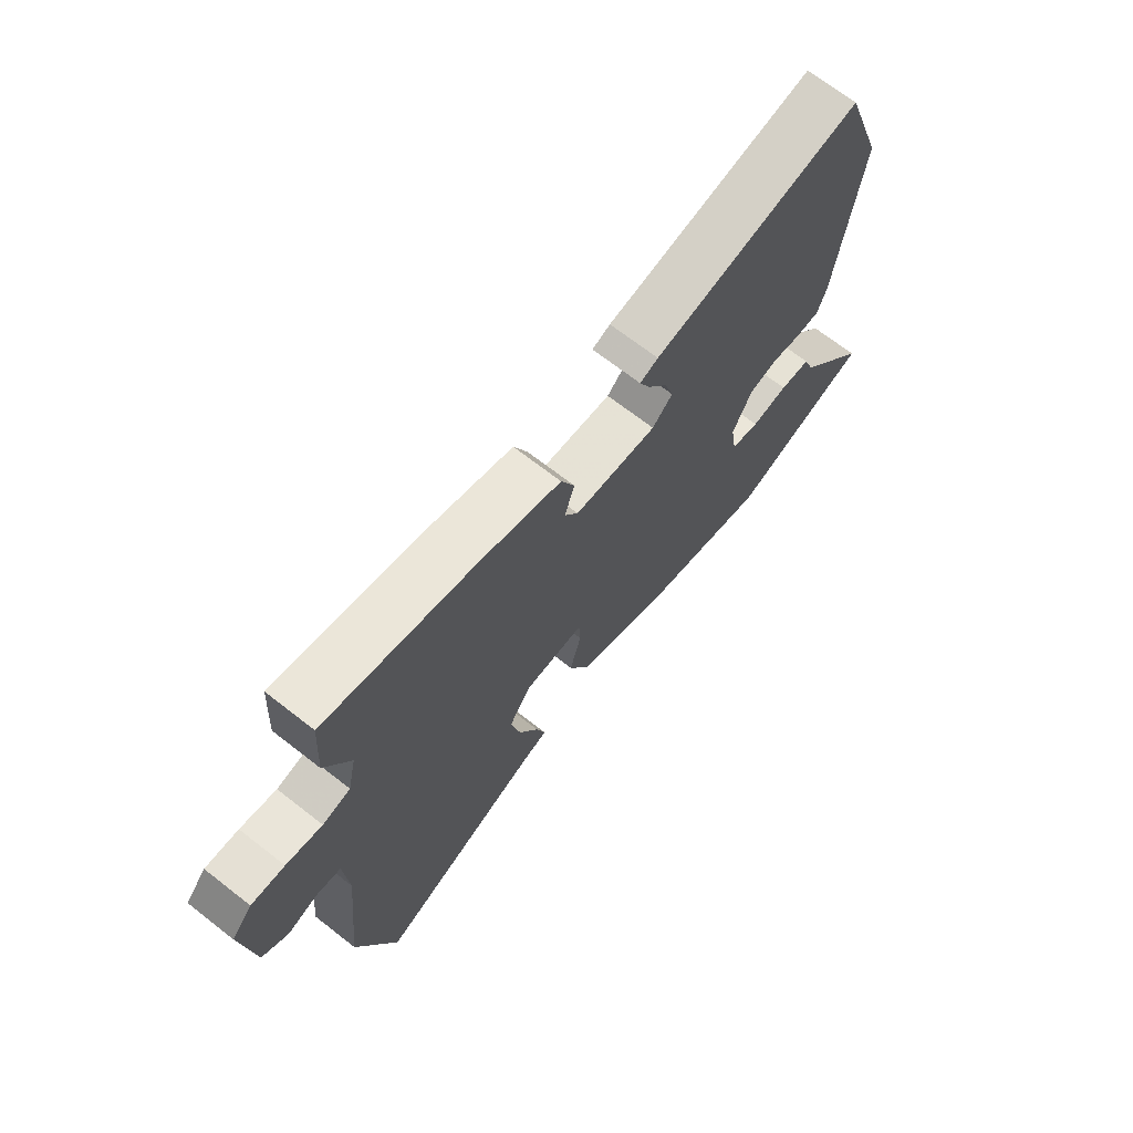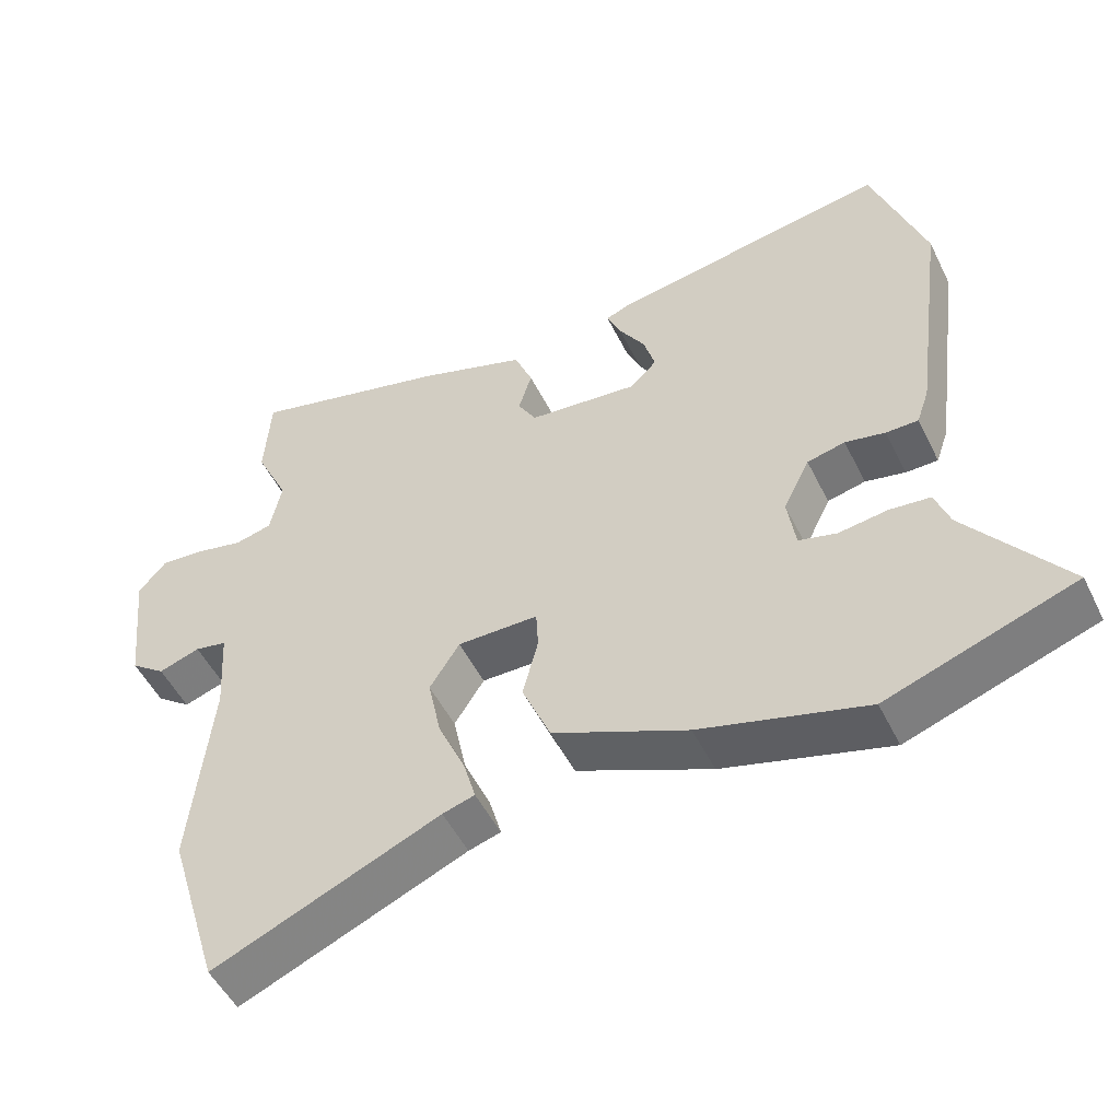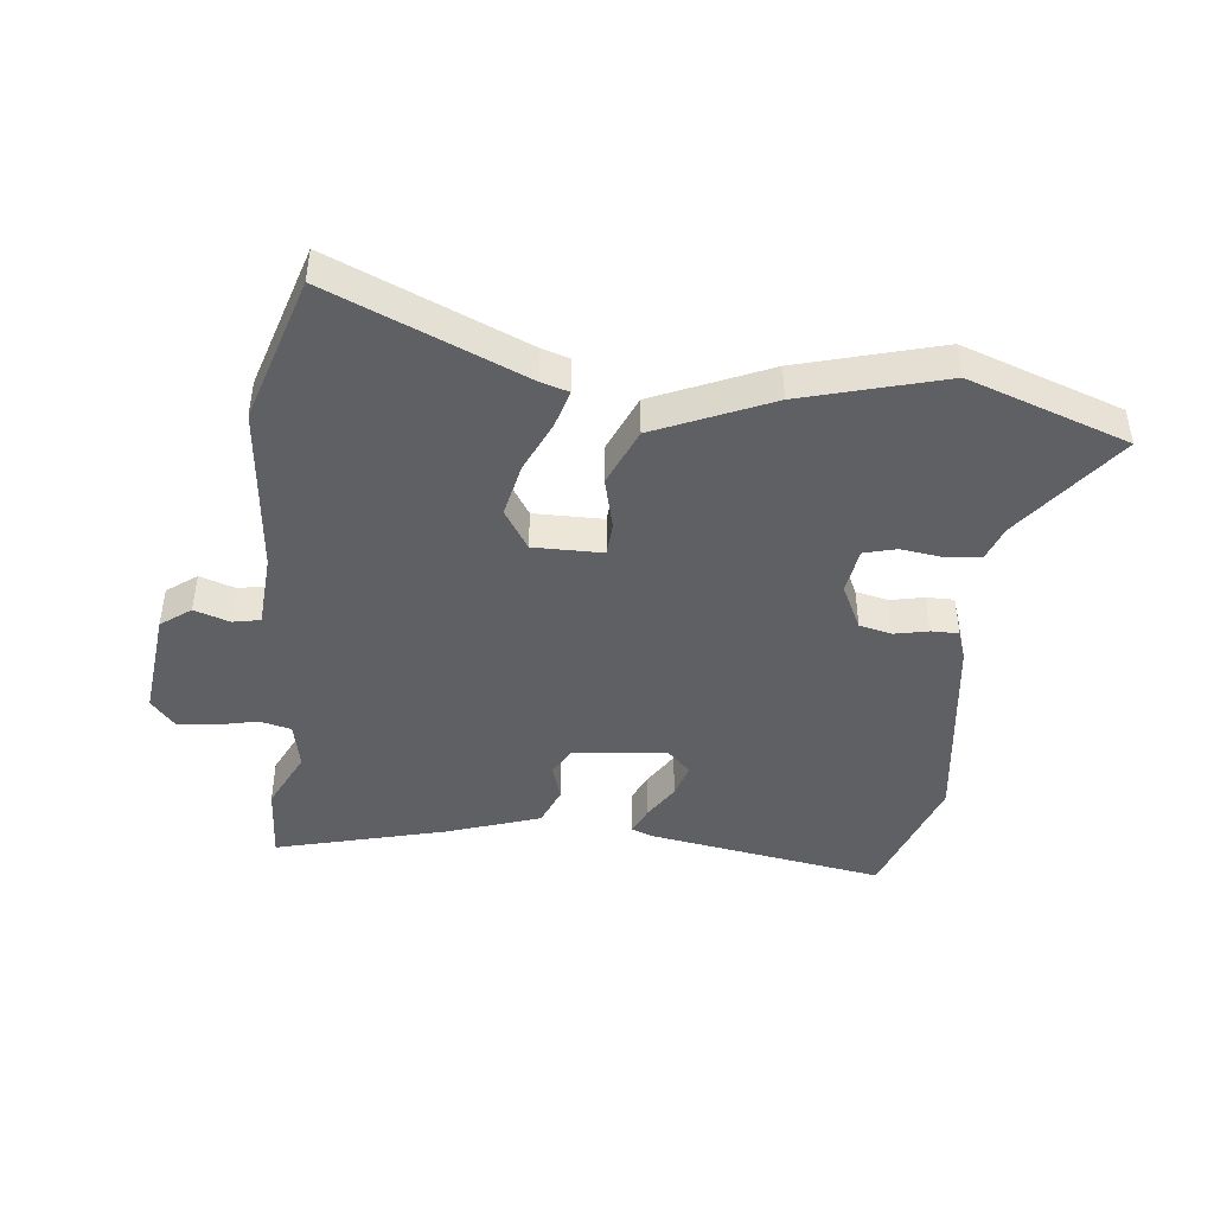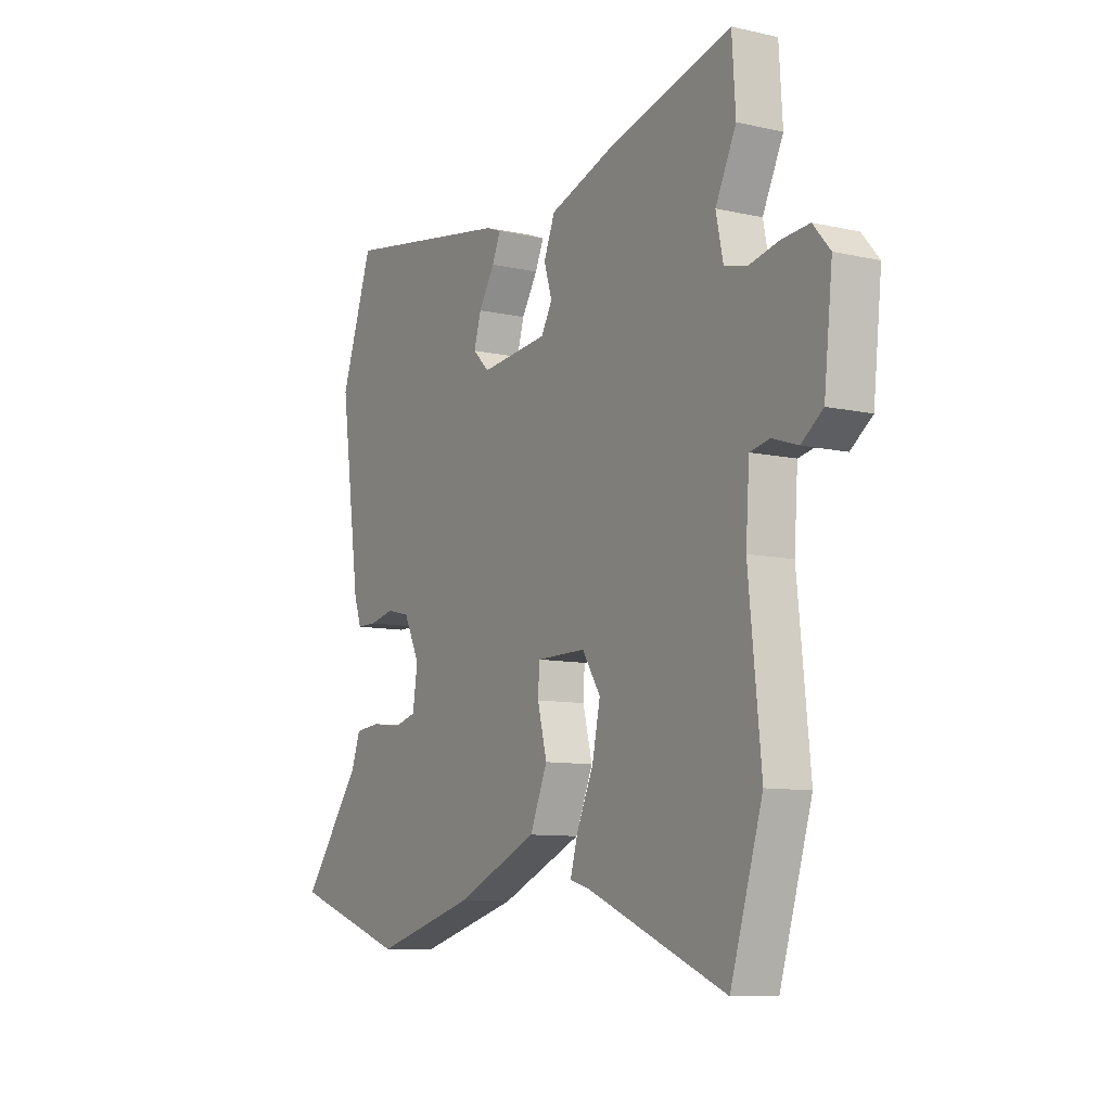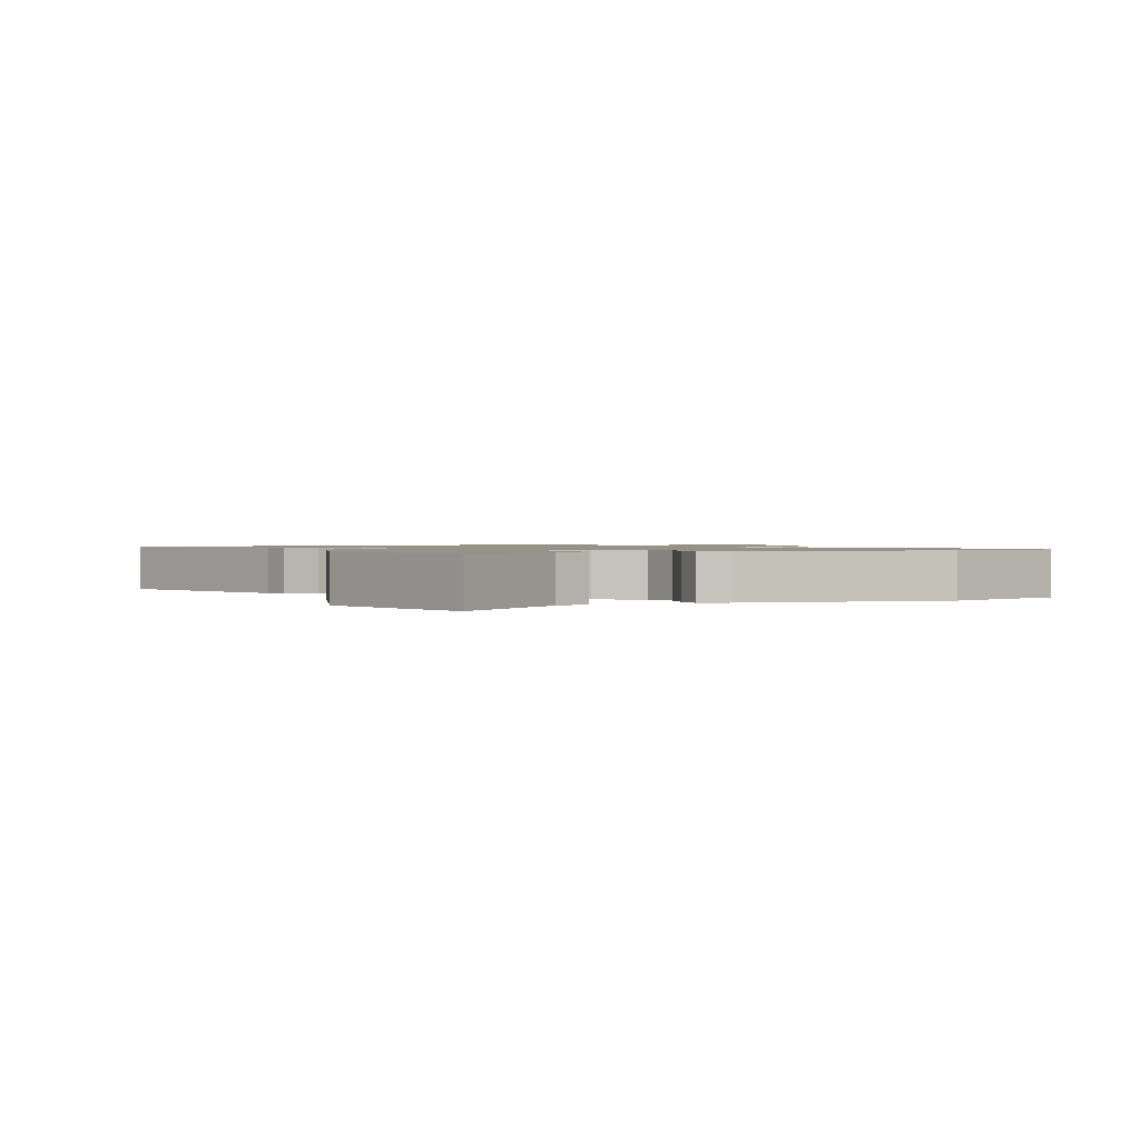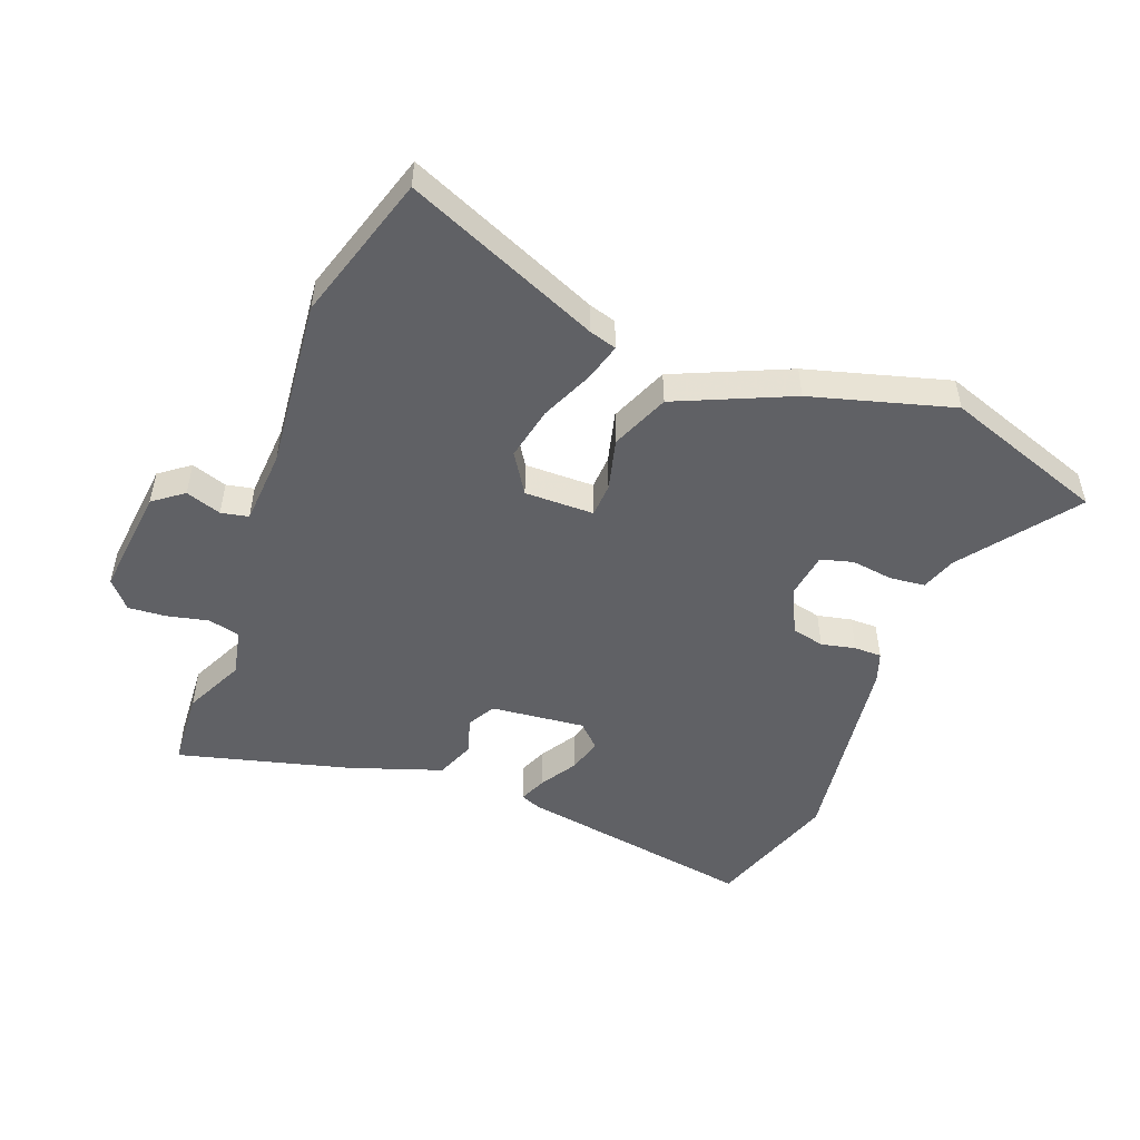
<metadata>
{"format":"obj","ext":"obj","renderer":"f3d","projection":"perspective","resolution":1024,"background":"white","views":[{"elev":69.8,"azim":127.9,"up":"+Z"},{"elev":-51.0,"azim":-154.2,"up":"+Z"},{"elev":-44.3,"azim":173.6,"up":"+Y"},{"elev":-9.4,"azim":59.3,"up":"+Z"},{"elev":1.1,"azim":-113.3,"up":"+Y"},{"elev":-50.2,"azim":159.1,"up":"+Y"}]}
</metadata>
<code>
v 0.496 0.07 0.566
v 0.504 0.07 0.442
v 0.458 0.07 0.346
v 0.474 0.07 0.27
v 0.525 0.07 0.258
v 0.591 0.07 0.273
v 0.652 0.07 0.278
v 0.69 0.07 0.234
v 0.671 0.07 0.058
v 0.623 0.07 0.022
v 0.566 0.07 0.041
v 0.522 0.07 0.032
v 0.514 0.07 -0.088
v 0.542 0.07 -0.363
v 0.47 0.07 -0.598
v 0.159 0.07 -0.466
v 0.115 0.07 -0.453
v 0.132 0.07 -0.393
v 0.169 0.07 -0.31
v 0.187 0.07 -0.224
v 0.146 0.07 -0.16
v 0.035 0.07 -0.161
v 0.032 0.07 -0.215
v 0.053 0.07 -0.298
v 0.014 0.07 -0.391
v -0.17 0.07 -0.472
v -0.397 0.07 -0.536
v -0.654 0.07 -0.447
v -0.52 0.07 -0.268
v -0.5 0.07 -0.212
v -0.444 0.07 -0.206
v -0.377 0.07 -0.215
v -0.325 0.07 -0.201
v -0.314 0.07 -0.127
v -0.35 0.07 -0.054
v -0.402 0.07 -0.042
v -0.457 0.07 -0.054
v -0.501 0.07 -0.054
v -0.518 0.07 -0.005
v -0.562 0.07 0.321
v -0.49 0.07 0.53
v -0.109 0.07 0.468
v -0.076 0.07 0.455
v -0.095 0.07 0.411
v -0.131 0.07 0.353
v -0.147 0.07 0.298
v -0.11 0.07 0.262
v 0.041 0.07 0.278
v 0.066 0.07 0.322
v 0.048 0.07 0.381
v 0.073 0.07 0.443
v 0.222 0.07 0.494
v 0.496 0 0.566
v 0.504 0 0.442
v 0.458 0 0.346
v 0.474 0 0.27
v 0.525 0 0.258
v 0.591 0 0.273
v 0.652 0 0.278
v 0.69 0 0.234
v 0.671 0 0.058
v 0.623 0 0.022
v 0.566 0 0.041
v 0.522 0 0.032
v 0.514 0 -0.088
v 0.542 0 -0.363
v 0.47 0 -0.598
v 0.159 0 -0.466
v 0.115 0 -0.453
v 0.132 0 -0.393
v 0.169 0 -0.31
v 0.187 0 -0.224
v 0.146 0 -0.16
v 0.035 0 -0.161
v 0.032 0 -0.215
v 0.053 0 -0.298
v 0.014 0 -0.391
v -0.17 0 -0.472
v -0.397 0 -0.536
v -0.654 0 -0.447
v -0.52 0 -0.268
v -0.5 0 -0.212
v -0.444 0 -0.206
v -0.377 0 -0.215
v -0.325 0 -0.201
v -0.314 0 -0.127
v -0.35 0 -0.054
v -0.402 0 -0.042
v -0.457 0 -0.054
v -0.501 0 -0.054
v -0.518 0 -0.005
v -0.562 0 0.321
v -0.49 0 0.53
v -0.109 0 0.468
v -0.076 0 0.455
v -0.095 0 0.411
v -0.131 0 0.353
v -0.147 0 0.298
v -0.11 0 0.262
v 0.041 0 0.278
v 0.066 0 0.322
v 0.048 0 0.381
v 0.073 0 0.443
v 0.222 0 0.494
f 1 2 3
f 52 1 3
f 51 52 3
f 50 51 3
f 49 50 3
f 48 49 3 4
f 47 48 4 5
f 43 44 45
f 42 43 45
f 41 42 45
f 40 41 45
f 39 40 45
f 38 39 45
f 37 38 45
f 36 37 45
f 35 36 45 46
f 34 35 46 47
f 29 30 31 32
f 29 32 33
f 28 29 33
f 27 28 33
f 26 27 33
f 25 26 33
f 24 25 33
f 23 24 33
f 33 34 47
f 23 33 47
f 22 23 47
f 16 17 18 19
f 16 19 20
f 15 16 20
f 14 15 20
f 13 14 20
f 12 13 20 21
f 9 10 11
f 8 9 11
f 7 8 11
f 6 7 11
f 5 6 11
f 5 11 12
f 21 22 47
f 12 21 47
f 5 12 47
f 55 54 53
f 55 53 104
f 55 104 103
f 55 103 102
f 55 102 101
f 56 55 101 100
f 57 56 100 99
f 97 96 95
f 97 95 94
f 97 94 93
f 97 93 92
f 97 92 91
f 97 91 90
f 97 90 89
f 97 89 88
f 98 97 88 87
f 99 98 87 86
f 84 83 82 81
f 85 84 81
f 85 81 80
f 85 80 79
f 85 79 78
f 85 78 77
f 85 77 76
f 85 76 75
f 99 86 85
f 99 85 75
f 99 75 74
f 71 70 69 68
f 72 71 68
f 72 68 67
f 72 67 66
f 72 66 65
f 73 72 65 64
f 63 62 61
f 63 61 60
f 63 60 59
f 63 59 58
f 63 58 57
f 64 63 57
f 99 74 73
f 99 73 64
f 99 64 57
f 1 53 54 2
f 2 54 55 3
f 3 55 56 4
f 4 56 57 5
f 5 57 58 6
f 6 58 59 7
f 7 59 60 8
f 8 60 61 9
f 9 61 62 10
f 10 62 63 11
f 11 63 64 12
f 12 64 65 13
f 13 65 66 14
f 14 66 67 15
f 15 67 68 16
f 16 68 69 17
f 17 69 70 18
f 18 70 71 19
f 19 71 72 20
f 20 72 73 21
f 21 73 74 22
f 22 74 75 23
f 23 75 76 24
f 24 76 77 25
f 25 77 78 26
f 26 78 79 27
f 27 79 80 28
f 28 80 81 29
f 29 81 82 30
f 30 82 83 31
f 31 83 84 32
f 32 84 85 33
f 33 85 86 34
f 34 86 87 35
f 35 87 88 36
f 36 88 89 37
f 37 89 90 38
f 38 90 91 39
f 39 91 92 40
f 40 92 93 41
f 41 93 94 42
f 42 94 95 43
f 43 95 96 44
f 44 96 97 45
f 45 97 98 46
f 46 98 99 47
f 47 99 100 48
f 48 100 101 49
f 49 101 102 50
f 50 102 103 51
f 51 103 104 52
f 52 104 53 1

</code>
